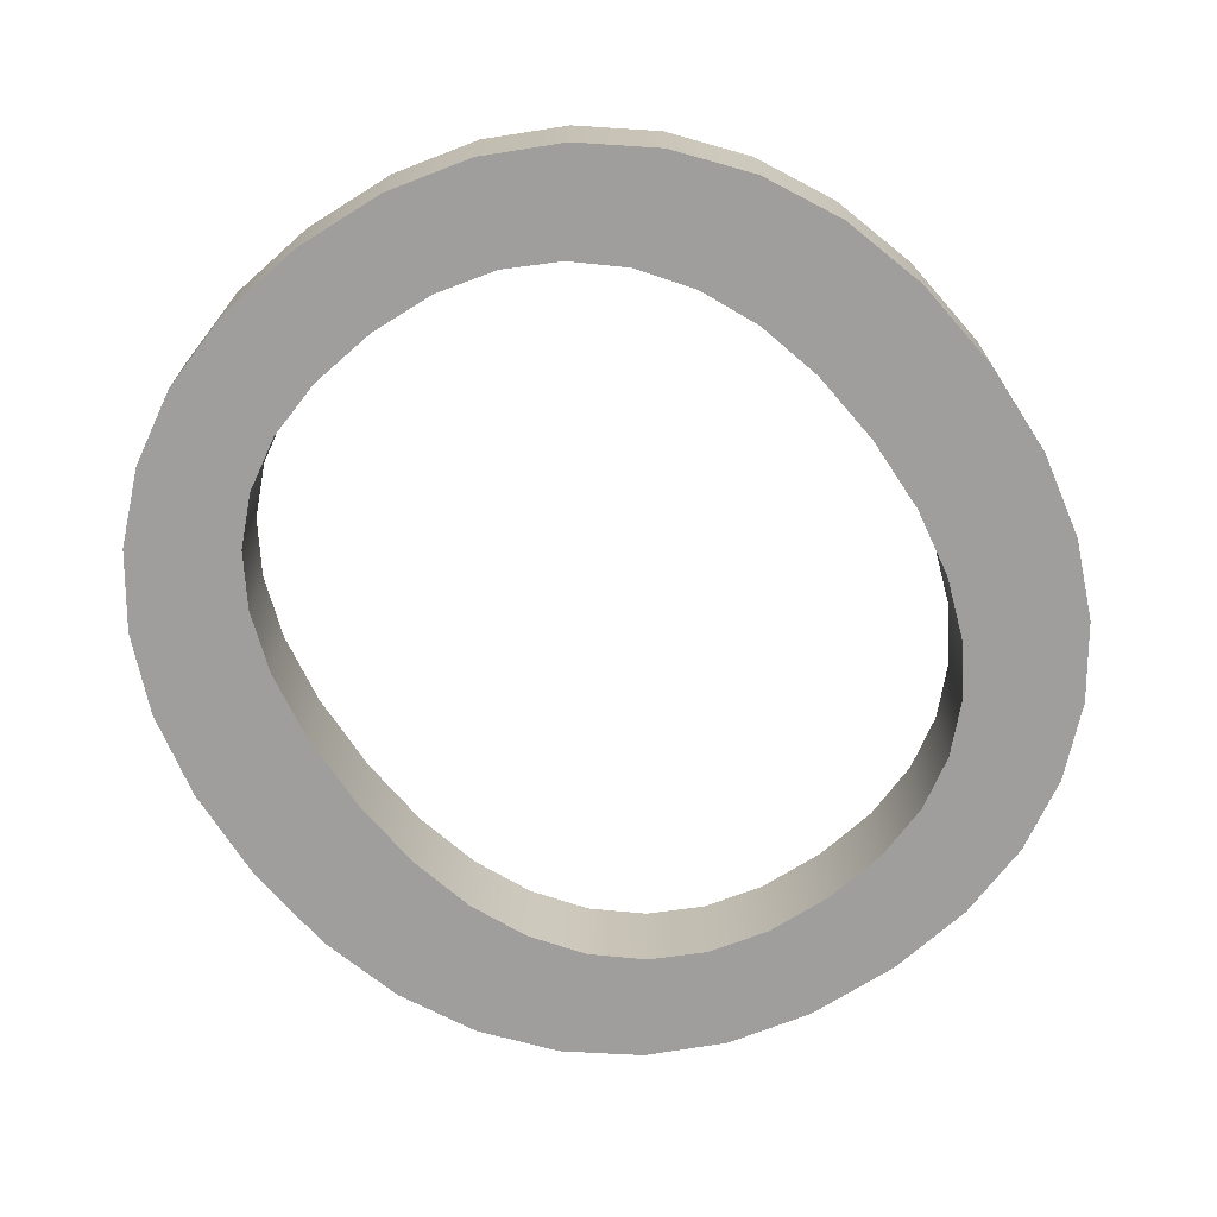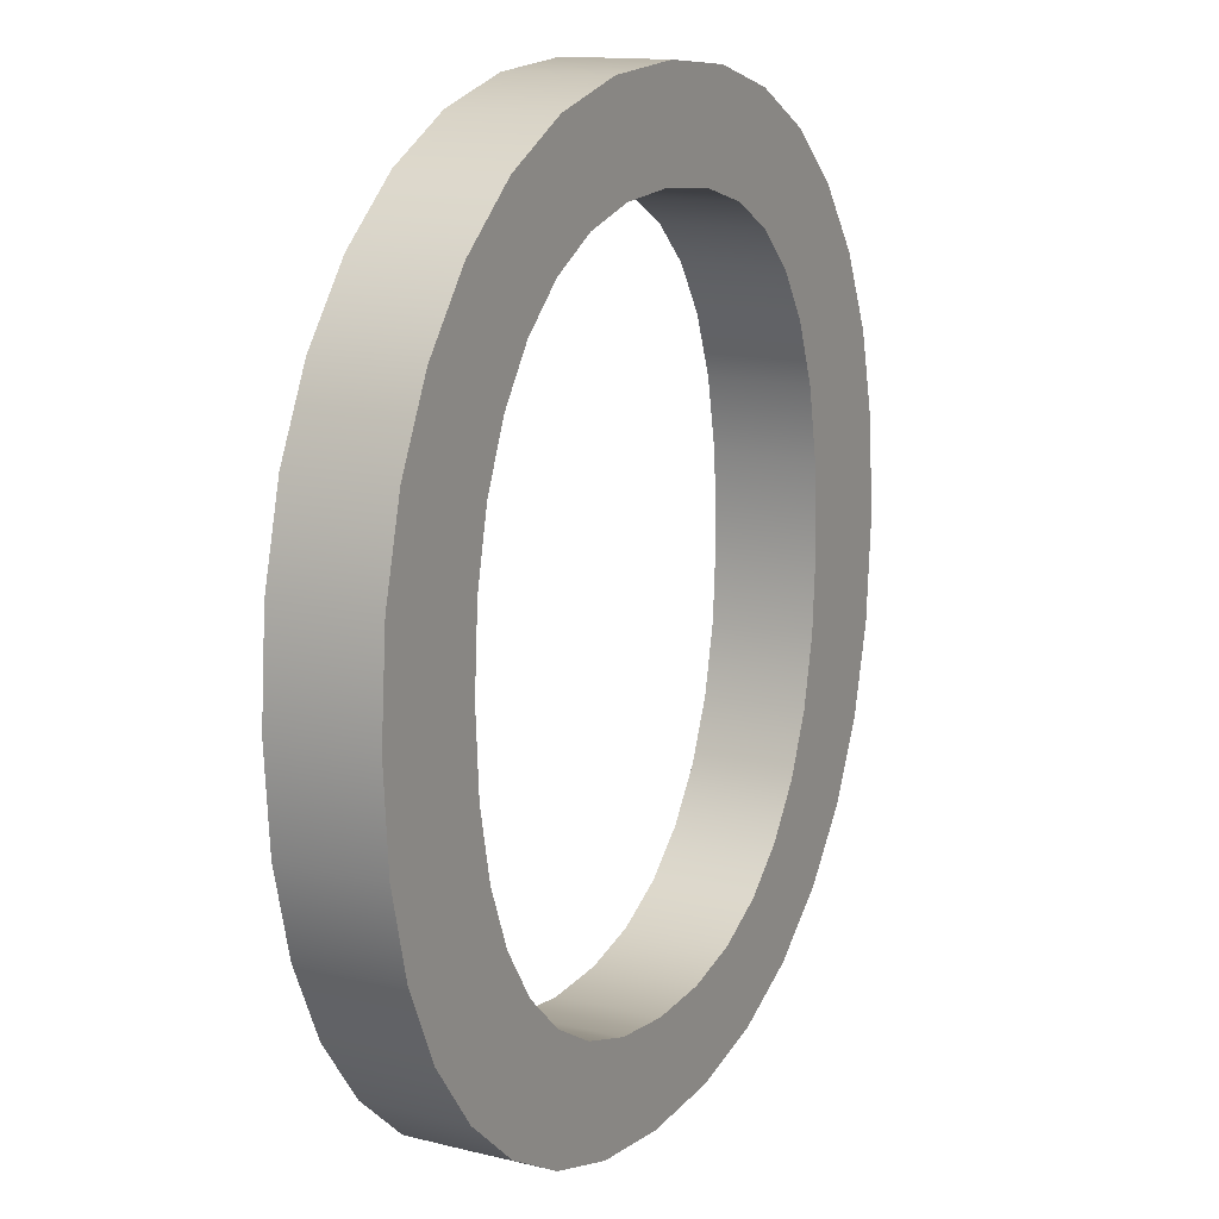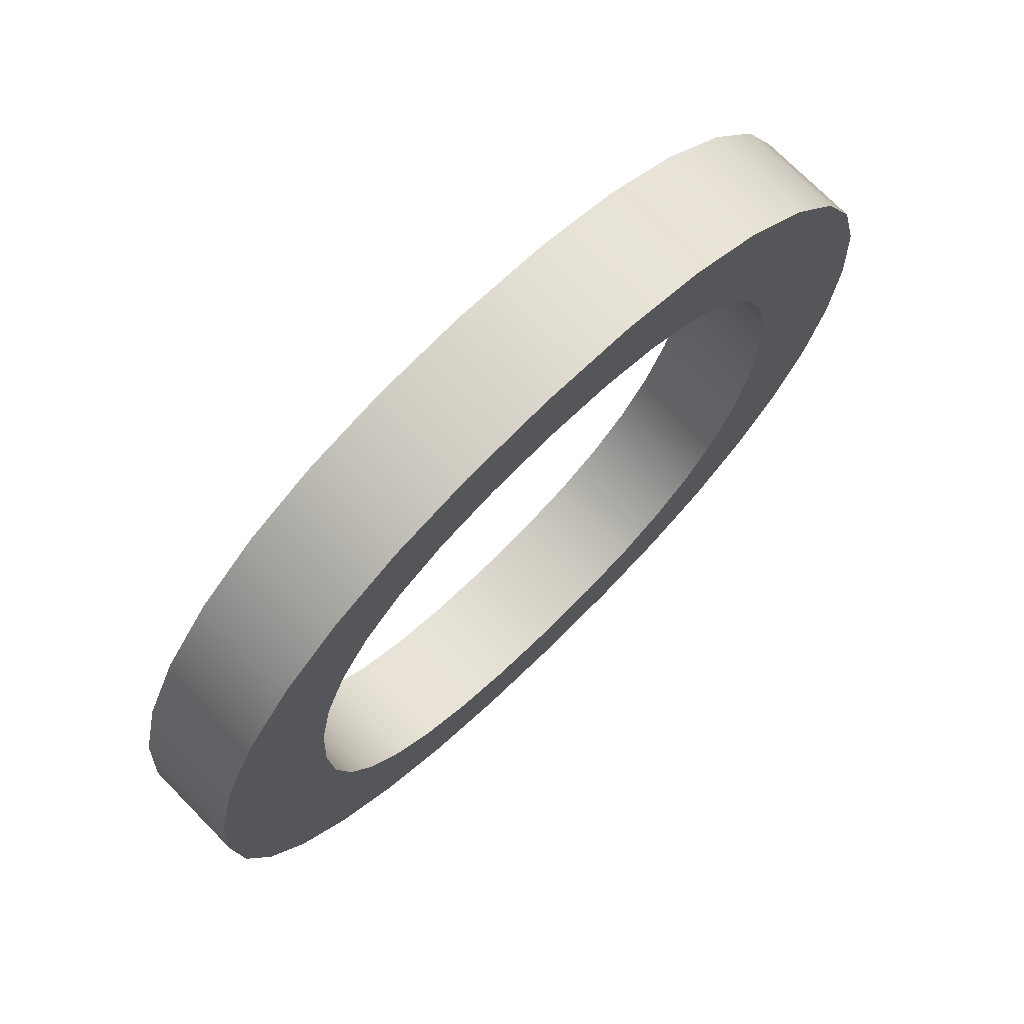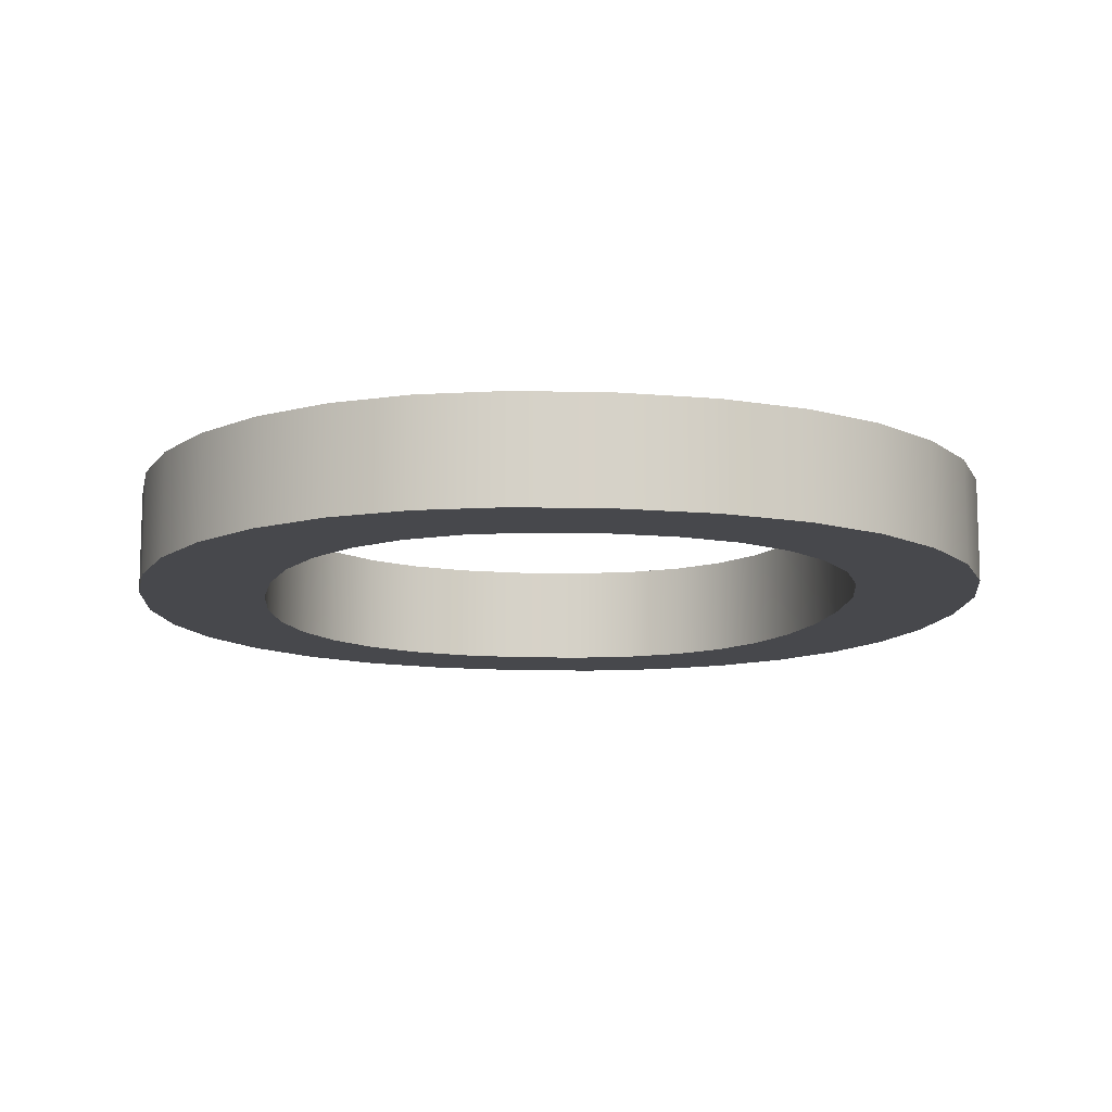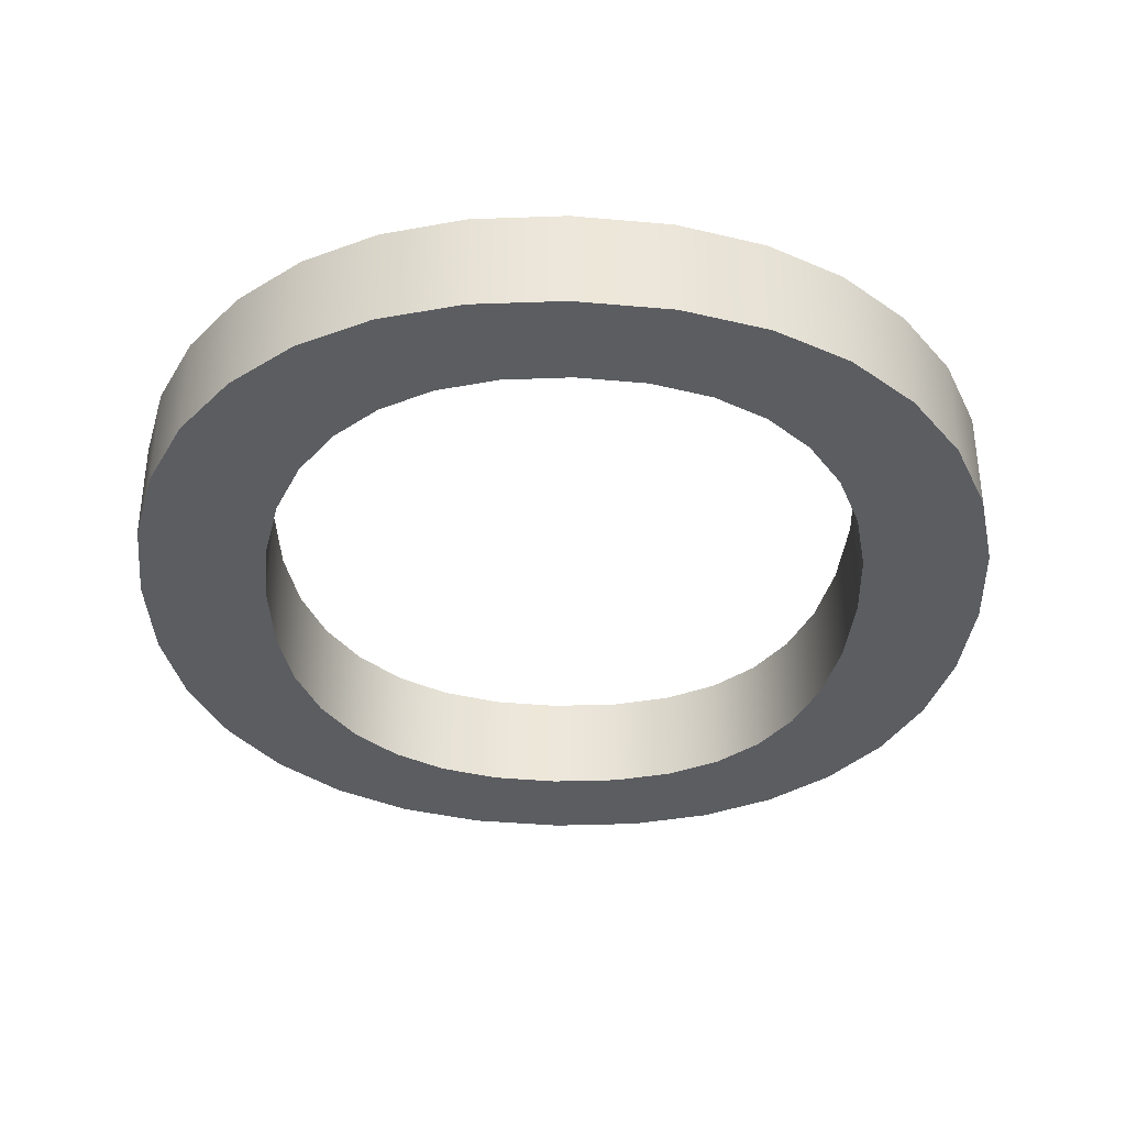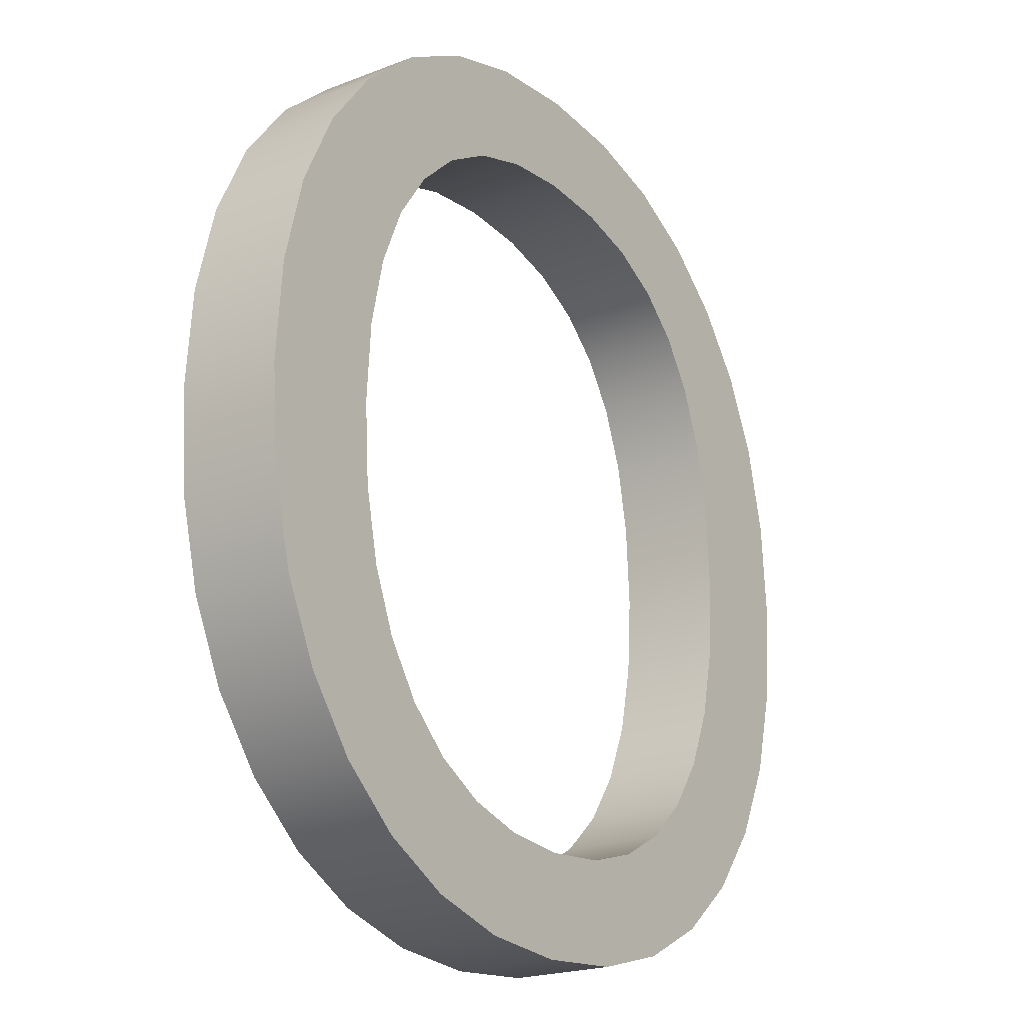
<metadata>
{"format":"obj","ext":"obj","renderer":"f3d","projection":"perspective","resolution":1024,"background":"white","views":[{"elev":-71.0,"azim":-143.1,"up":"+Z"},{"elev":13.5,"azim":-61.4,"up":"+Y"},{"elev":73.1,"azim":135.5,"up":"+Y"},{"elev":-11.6,"azim":-7.6,"up":"+Z"},{"elev":-36.2,"azim":-2.1,"up":"+Z"},{"elev":-21.1,"azim":-55.3,"up":"+Y"}]}
</metadata>
<code>
o mesh11/mesh11-geometry#mesh11-geometry
v 0.3054 0.213 0.2179
v 0.3055 0.21 0.2179
v 0.3054 0.2091 0.2179
v 0.3061 0.2136 0.2179
v 0.3054 0.2091 0.2191
v 0.3053 0.2052 0.2179
v 0.3054 0.213 0.2191
v 0.3057 0.2109 0.2179
v 0.3055 0.21 0.2191
v 0.3055 0.2082 0.2191
v 0.3047 0.2122 0.2179
v 0.3055 0.2082 0.2179
v 0.3061 0.2136 0.2191
v 0.306 0.2116 0.2179
v 0.3053 0.2052 0.2191
v 0.3047 0.206 0.2179
v 0.306 0.2046 0.2179
v 0.307 0.2141 0.2179
v 0.3047 0.2122 0.2191
v 0.3064 0.2122 0.2179
v 0.3057 0.2109 0.2191
v 0.3057 0.2074 0.2191
v 0.306 0.2046 0.2191
v 0.3043 0.2112 0.2179
v 0.3047 0.206 0.2191
v 0.3057 0.2074 0.2179
v 0.307 0.2141 0.2191
v 0.306 0.2116 0.2191
v 0.3043 0.2069 0.2179
v 0.3043 0.2069 0.2191
v 0.306 0.2067 0.2179
v 0.3068 0.2042 0.2191
v 0.3064 0.2122 0.2191
v 0.308 0.2144 0.2179
v 0.3069 0.2127 0.2179
v 0.3043 0.2112 0.2191
v 0.306 0.2067 0.2191
v 0.304 0.2102 0.2179
v 0.3064 0.2061 0.2179
v 0.3068 0.2042 0.2179
v 0.3064 0.2061 0.2191
v 0.3069 0.2127 0.2191
v 0.308 0.2144 0.2191
v 0.3075 0.213 0.2179
v 0.304 0.2079 0.2179
v 0.304 0.2079 0.2191
v 0.304 0.2102 0.2191
v 0.3078 0.2039 0.2191
v 0.3069 0.2056 0.2191
v 0.3075 0.213 0.2191
v 0.3091 0.2145 0.2179
v 0.3082 0.2132 0.2179
v 0.304 0.209 0.2179
v 0.3069 0.2056 0.2179
v 0.3078 0.2039 0.2179
v 0.3082 0.2132 0.2191
v 0.3091 0.2145 0.2191
v 0.304 0.209 0.2191
v 0.3088 0.2038 0.2191
v 0.3075 0.2053 0.2191
v 0.3075 0.2053 0.2179
v 0.3102 0.2144 0.2179
v 0.309 0.2133 0.2179
v 0.309 0.2133 0.2191
v 0.3088 0.2038 0.2179
v 0.3082 0.2051 0.2191
v 0.3102 0.2144 0.2191
v 0.3098 0.2132 0.2179
v 0.3082 0.2051 0.2179
v 0.31 0.2039 0.2191
v 0.3089 0.205 0.2191
v 0.3098 0.2132 0.2191
v 0.3111 0.2141 0.2179
v 0.3105 0.213 0.2179
v 0.3089 0.205 0.2179
v 0.31 0.2039 0.2179
v 0.3105 0.213 0.2191
v 0.3111 0.2141 0.2191
v 0.311 0.2042 0.2191
v 0.3097 0.2051 0.2191
v 0.3097 0.2051 0.2179
v 0.3119 0.2137 0.2179
v 0.3111 0.2127 0.2179
v 0.3111 0.2127 0.2191
v 0.311 0.2042 0.2179
v 0.3104 0.2053 0.2191
v 0.3119 0.2137 0.2191
v 0.3104 0.2053 0.2179
v 0.3118 0.2046 0.2191
v 0.3111 0.2056 0.2191
v 0.3127 0.213 0.2179
v 0.3116 0.2122 0.2179
v 0.3116 0.2122 0.2191
v 0.3111 0.2056 0.2179
v 0.3118 0.2046 0.2179
v 0.3127 0.213 0.2191
v 0.312 0.2117 0.2179
v 0.3126 0.2053 0.2191
v 0.3116 0.2061 0.2191
v 0.3116 0.2061 0.2179
v 0.312 0.2117 0.2191
v 0.3132 0.2123 0.2191
v 0.3123 0.2109 0.2179
v 0.3126 0.2053 0.2179
v 0.312 0.2067 0.2191
v 0.3123 0.2109 0.2191
v 0.3132 0.2123 0.2179
v 0.3132 0.2061 0.2191
v 0.3125 0.2101 0.2179
v 0.312 0.2067 0.2179
v 0.3132 0.2061 0.2179
v 0.3123 0.2074 0.2191
v 0.3125 0.2101 0.2191
v 0.3137 0.2114 0.2191
v 0.3136 0.207 0.2191
v 0.3125 0.2091 0.2179
v 0.3123 0.2074 0.2179
v 0.3125 0.2082 0.2191
v 0.3125 0.2091 0.2191
v 0.3137 0.2114 0.2179
v 0.3136 0.207 0.2179
v 0.3125 0.2082 0.2179
v 0.3139 0.2103 0.2191
v 0.3139 0.208 0.2191
v 0.3139 0.208 0.2179
v 0.3139 0.2103 0.2179
v 0.314 0.2092 0.2191
v 0.314 0.2092 0.2179
f 1 2 3
f 2 1 4
f 3 2 1
f 4 1 2
f 2 5 3
f 3 5 2
f 6 1 3
f 3 1 6
f 7 4 1
f 1 4 7
f 2 4 8
f 8 4 2
f 5 2 9
f 9 2 5
f 10 3 5
f 5 3 10
f 6 11 1
f 1 11 6
f 6 3 12
f 12 3 6
f 4 7 13
f 13 7 4
f 11 7 1
f 1 7 11
f 8 4 14
f 14 4 8
f 8 9 2
f 2 9 8
f 9 7 5
f 5 7 9
f 3 10 12
f 12 10 3
f 5 15 10
f 10 15 5
f 16 11 6
f 6 11 16
f 6 12 17
f 17 12 6
f 7 9 13
f 13 9 7
f 13 18 4
f 4 18 13
f 7 11 19
f 19 11 7
f 14 4 20
f 20 4 14
f 14 21 8
f 8 21 14
f 9 8 21
f 21 8 9
f 7 15 5
f 5 15 7
f 22 12 10
f 10 12 22
f 10 15 23
f 23 15 10
f 16 24 11
f 11 24 16
f 6 25 16
f 16 25 6
f 17 12 26
f 26 12 17
f 23 6 17
f 17 6 23
f 13 9 21
f 21 9 13
f 18 13 27
f 27 13 18
f 20 4 18
f 18 4 20
f 24 19 11
f 11 19 24
f 19 15 7
f 7 15 19
f 20 28 14
f 14 28 20
f 21 14 28
f 28 14 21
f 12 22 26
f 26 22 12
f 10 23 22
f 22 23 10
f 6 23 15
f 15 23 6
f 29 24 16
f 16 24 29
f 25 6 15
f 15 6 25
f 30 16 25
f 25 16 30
f 17 26 31
f 31 26 17
f 17 32 23
f 23 32 17
f 13 21 28
f 28 21 13
f 13 33 27
f 27 33 13
f 27 34 18
f 18 34 27
f 20 18 35
f 35 18 20
f 19 24 36
f 36 24 19
f 19 25 15
f 15 25 19
f 28 20 33
f 33 20 28
f 37 26 22
f 22 26 37
f 22 23 37
f 37 23 22
f 29 38 24
f 24 38 29
f 16 30 29
f 29 30 16
f 36 30 25
f 25 30 36
f 26 37 31
f 31 37 26
f 17 31 39
f 39 31 17
f 32 17 40
f 40 17 32
f 41 23 32
f 32 23 41
f 13 28 33
f 33 28 13
f 27 33 42
f 42 33 27
f 34 27 43
f 43 27 34
f 44 18 34
f 34 18 44
f 35 18 44
f 44 18 35
f 42 20 35
f 35 20 42
f 38 36 24
f 24 36 38
f 36 25 19
f 19 25 36
f 20 42 33
f 33 42 20
f 37 23 41
f 41 23 37
f 45 38 29
f 29 38 45
f 46 29 30
f 30 29 46
f 47 30 36
f 36 30 47
f 41 31 37
f 37 31 41
f 31 41 39
f 39 41 31
f 17 39 40
f 40 39 17
f 40 48 32
f 32 48 40
f 41 32 49
f 49 32 41
f 27 42 50
f 50 42 27
f 27 50 43
f 43 50 27
f 43 51 34
f 34 51 43
f 44 34 52
f 52 34 44
f 50 35 44
f 44 35 50
f 35 50 42
f 42 50 35
f 36 38 47
f 47 38 36
f 38 45 53
f 53 45 38
f 29 46 45
f 45 46 29
f 47 46 30
f 30 46 47
f 41 54 39
f 39 54 41
f 40 39 54
f 54 39 40
f 48 40 55
f 55 40 48
f 49 32 48
f 48 32 49
f 54 41 49
f 49 41 54
f 43 50 56
f 56 50 43
f 51 43 57
f 57 43 51
f 52 34 51
f 51 34 52
f 56 44 52
f 52 44 56
f 44 56 50
f 50 56 44
f 53 47 38
f 38 47 53
f 45 58 53
f 53 58 45
f 58 45 46
f 46 45 58
f 46 47 58
f 58 47 46
f 40 54 55
f 55 54 40
f 55 59 48
f 48 59 55
f 49 48 60
f 60 48 49
f 49 61 54
f 54 61 49
f 43 56 57
f 57 56 43
f 57 62 51
f 51 62 57
f 52 51 63
f 63 51 52
f 52 64 56
f 56 64 52
f 47 53 58
f 58 53 47
f 55 54 61
f 61 54 55
f 59 55 65
f 65 55 59
f 66 48 59
f 59 48 66
f 60 48 66
f 66 48 60
f 61 49 60
f 60 49 61
f 57 56 64
f 64 56 57
f 62 57 67
f 67 57 62
f 68 51 62
f 62 51 68
f 63 51 68
f 68 51 63
f 64 52 63
f 63 52 64
f 55 61 69
f 69 61 55
f 55 69 65
f 65 69 55
f 65 70 59
f 59 70 65
f 66 59 71
f 71 59 66
f 69 60 66
f 66 60 69
f 60 69 61
f 61 69 60
f 57 64 72
f 72 64 57
f 57 72 67
f 67 72 57
f 67 73 62
f 62 73 67
f 68 62 74
f 74 62 68
f 72 63 68
f 68 63 72
f 63 72 64
f 64 72 63
f 65 69 75
f 75 69 65
f 70 65 76
f 76 65 70
f 71 59 70
f 70 59 71
f 75 66 71
f 71 66 75
f 66 75 69
f 69 75 66
f 67 72 77
f 77 72 67
f 73 67 78
f 78 67 73
f 74 62 73
f 73 62 74
f 77 68 74
f 74 68 77
f 68 77 72
f 72 77 68
f 65 75 76
f 76 75 65
f 76 79 70
f 70 79 76
f 71 70 80
f 80 70 71
f 71 81 75
f 75 81 71
f 67 77 78
f 78 77 67
f 78 82 73
f 73 82 78
f 74 73 83
f 83 73 74
f 74 84 77
f 77 84 74
f 76 75 81
f 81 75 76
f 79 76 85
f 85 76 79
f 86 70 79
f 79 70 86
f 80 70 86
f 86 70 80
f 81 71 80
f 80 71 81
f 78 77 84
f 84 77 78
f 82 78 87
f 87 78 82
f 83 73 82
f 82 73 83
f 84 74 83
f 83 74 84
f 76 81 88
f 88 81 76
f 76 88 85
f 85 88 76
f 85 89 79
f 79 89 85
f 86 79 90
f 90 79 86
f 88 80 86
f 86 80 88
f 80 88 81
f 81 88 80
f 78 84 87
f 87 84 78
f 87 91 82
f 82 91 87
f 83 82 92
f 92 82 83
f 83 93 84
f 84 93 83
f 85 88 94
f 94 88 85
f 89 85 95
f 95 85 89
f 90 79 89
f 89 79 90
f 94 86 90
f 90 86 94
f 86 94 88
f 88 94 86
f 87 84 93
f 93 84 87
f 91 87 96
f 96 87 91
f 97 82 91
f 91 82 97
f 92 82 97
f 97 82 92
f 93 83 92
f 92 83 93
f 85 94 95
f 95 94 85
f 95 98 89
f 89 98 95
f 90 89 99
f 99 89 90
f 90 100 94
f 94 100 90
f 87 93 101
f 101 93 87
f 87 101 96
f 96 101 87
f 102 91 96
f 96 91 102
f 97 91 103
f 103 91 97
f 97 93 92
f 92 93 97
f 95 94 100
f 100 94 95
f 98 95 104
f 104 95 98
f 105 89 98
f 98 89 105
f 99 89 105
f 105 89 99
f 100 90 99
f 99 90 100
f 93 97 101
f 101 97 93
f 96 101 106
f 106 101 96
f 91 102 107
f 107 102 91
f 96 108 102
f 102 108 96
f 103 91 109
f 109 91 103
f 103 101 97
f 97 101 103
f 95 100 110
f 110 100 95
f 95 110 104
f 104 110 95
f 111 98 104
f 104 98 111
f 105 98 112
f 112 98 105
f 105 100 99
f 99 100 105
f 101 103 106
f 106 103 101
f 96 106 113
f 113 106 96
f 114 107 102
f 102 107 114
f 111 91 107
f 107 91 111
f 96 98 108
f 108 98 96
f 102 108 115
f 115 108 102
f 109 91 116
f 116 91 109
f 109 106 103
f 103 106 109
f 100 105 110
f 110 105 100
f 104 110 117
f 117 110 104
f 98 111 108
f 108 111 98
f 104 91 111
f 111 91 104
f 112 98 118
f 118 98 112
f 112 110 105
f 105 110 112
f 106 109 113
f 113 109 106
f 96 113 119
f 119 113 96
f 107 114 120
f 120 114 107
f 102 115 114
f 114 115 102
f 111 107 121
f 121 107 111
f 96 119 98
f 98 119 96
f 108 121 115
f 115 121 108
f 116 91 104
f 104 91 116
f 116 113 109
f 109 113 116
f 110 112 117
f 117 112 110
f 104 117 122
f 122 117 104
f 121 108 111
f 111 108 121
f 118 98 119
f 119 98 118
f 118 117 112
f 112 117 118
f 113 116 119
f 119 116 113
f 123 120 114
f 114 120 123
f 121 107 120
f 120 107 121
f 114 115 124
f 124 115 114
f 125 115 121
f 121 115 125
f 104 122 116
f 116 122 104
f 117 118 122
f 122 118 117
f 119 122 118
f 118 122 119
f 122 119 116
f 116 119 122
f 120 123 126
f 126 123 120
f 114 124 123
f 123 124 114
f 121 120 125
f 125 120 121
f 115 125 124
f 124 125 115
f 127 126 123
f 123 126 127
f 125 120 126
f 126 120 125
f 123 124 127
f 127 124 123
f 128 124 125
f 125 124 128
f 126 127 128
f 128 127 126
f 125 126 128
f 128 126 125
f 124 128 127
f 127 128 124

</code>
